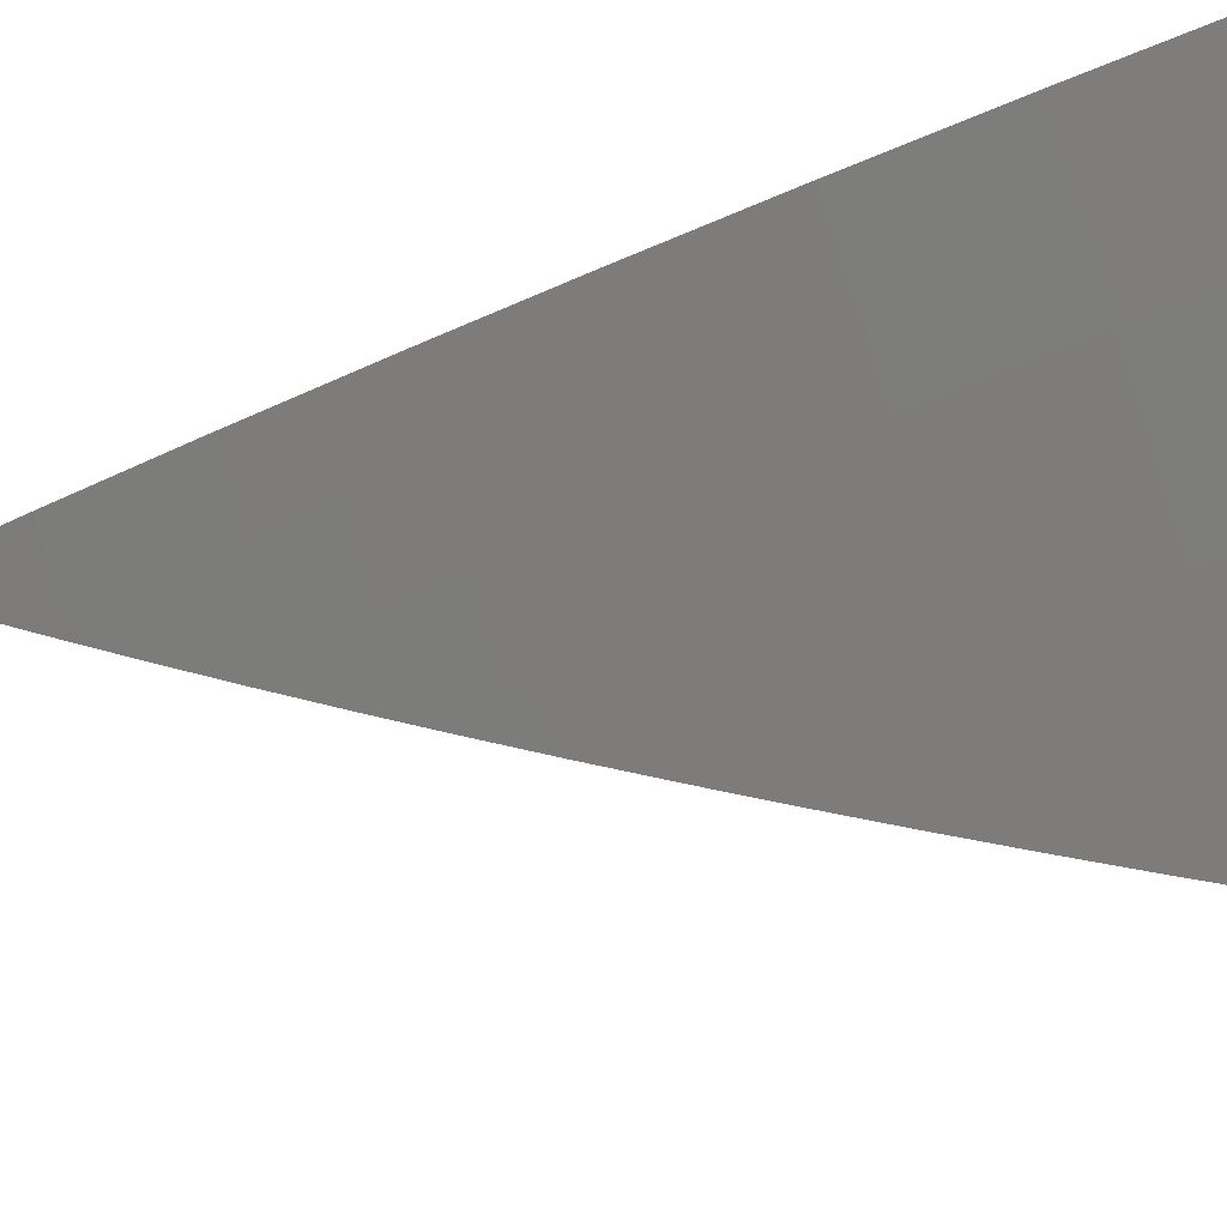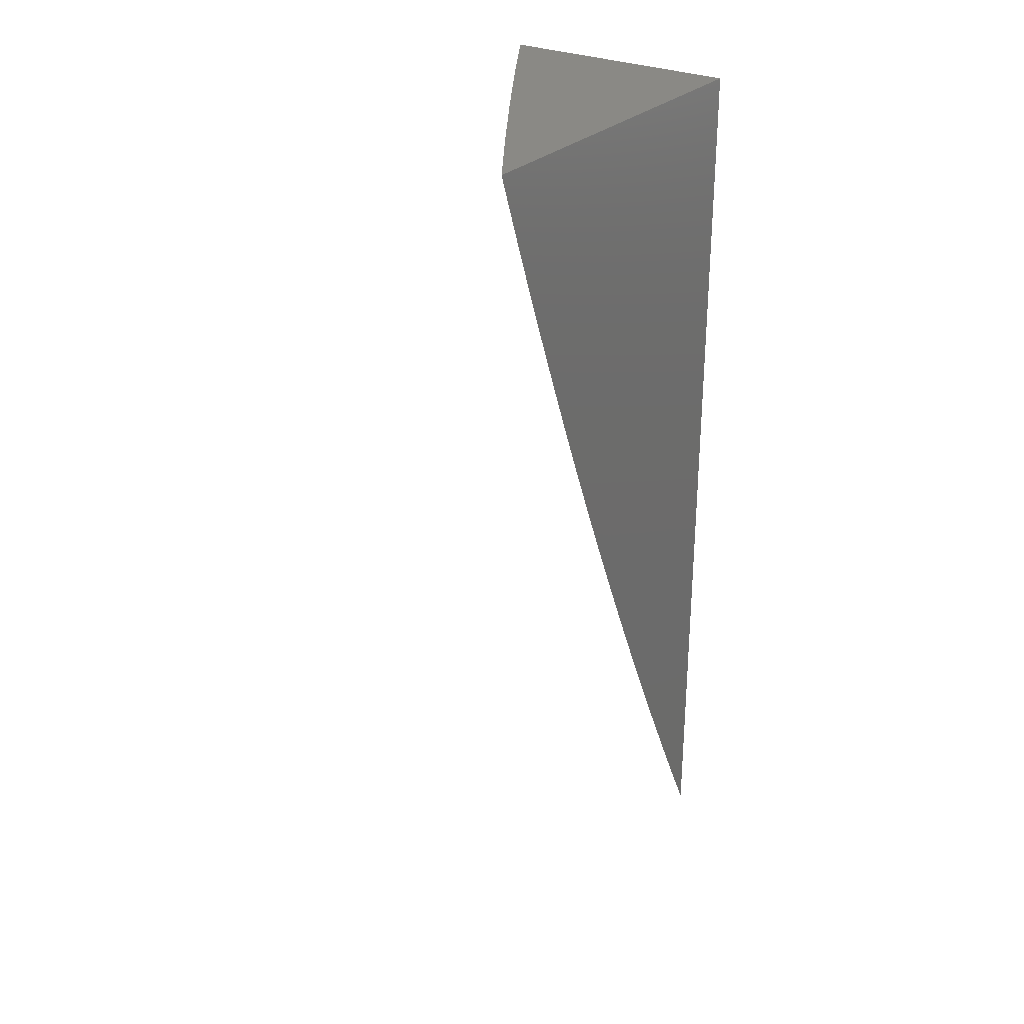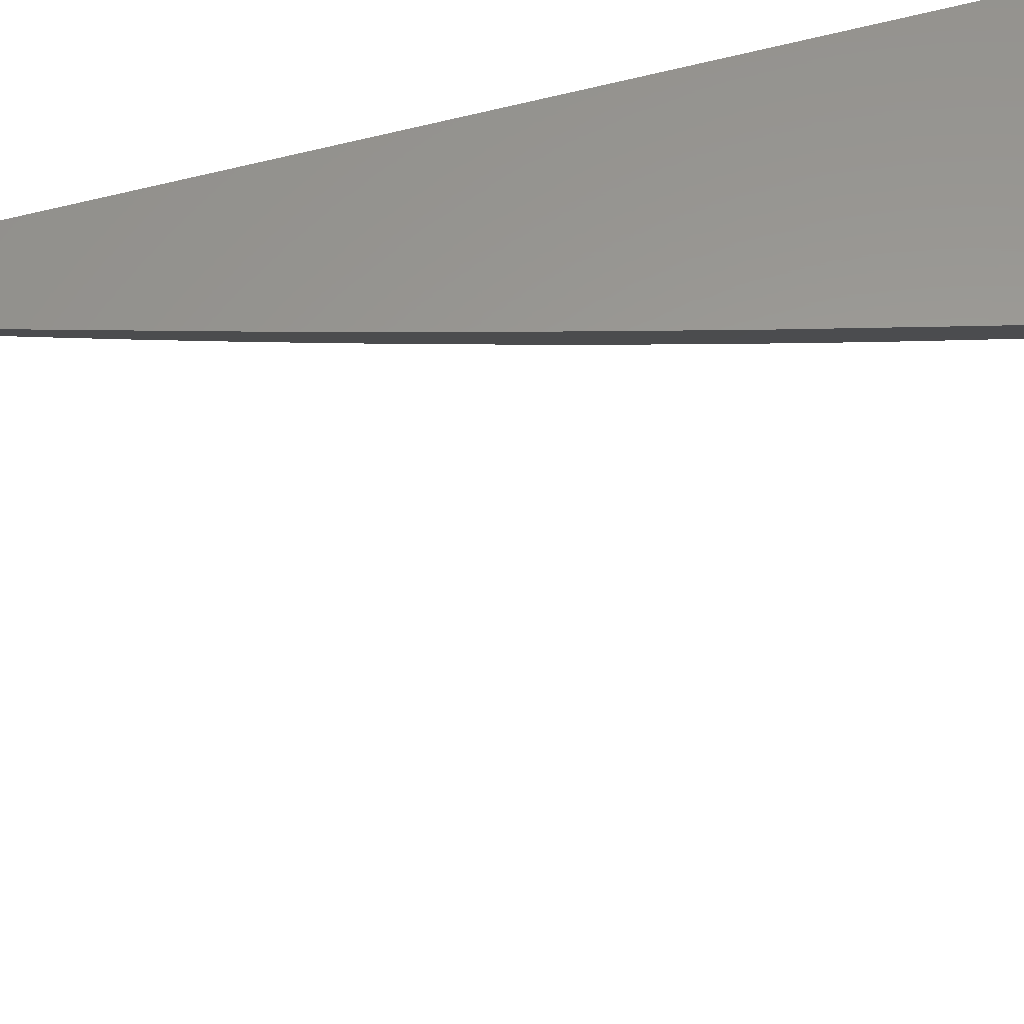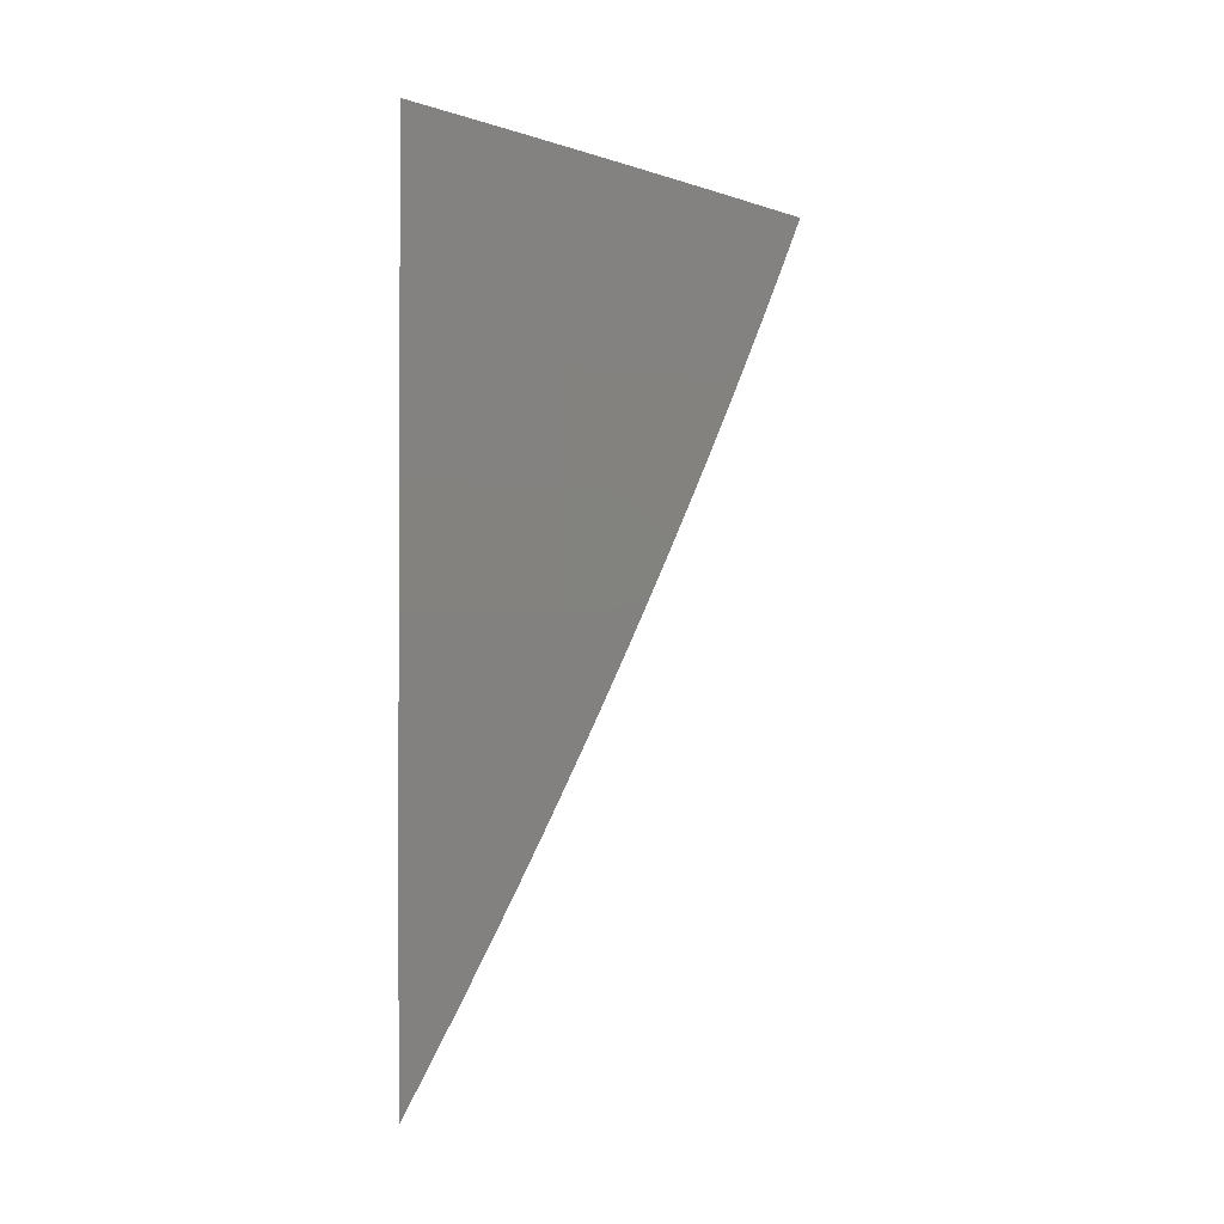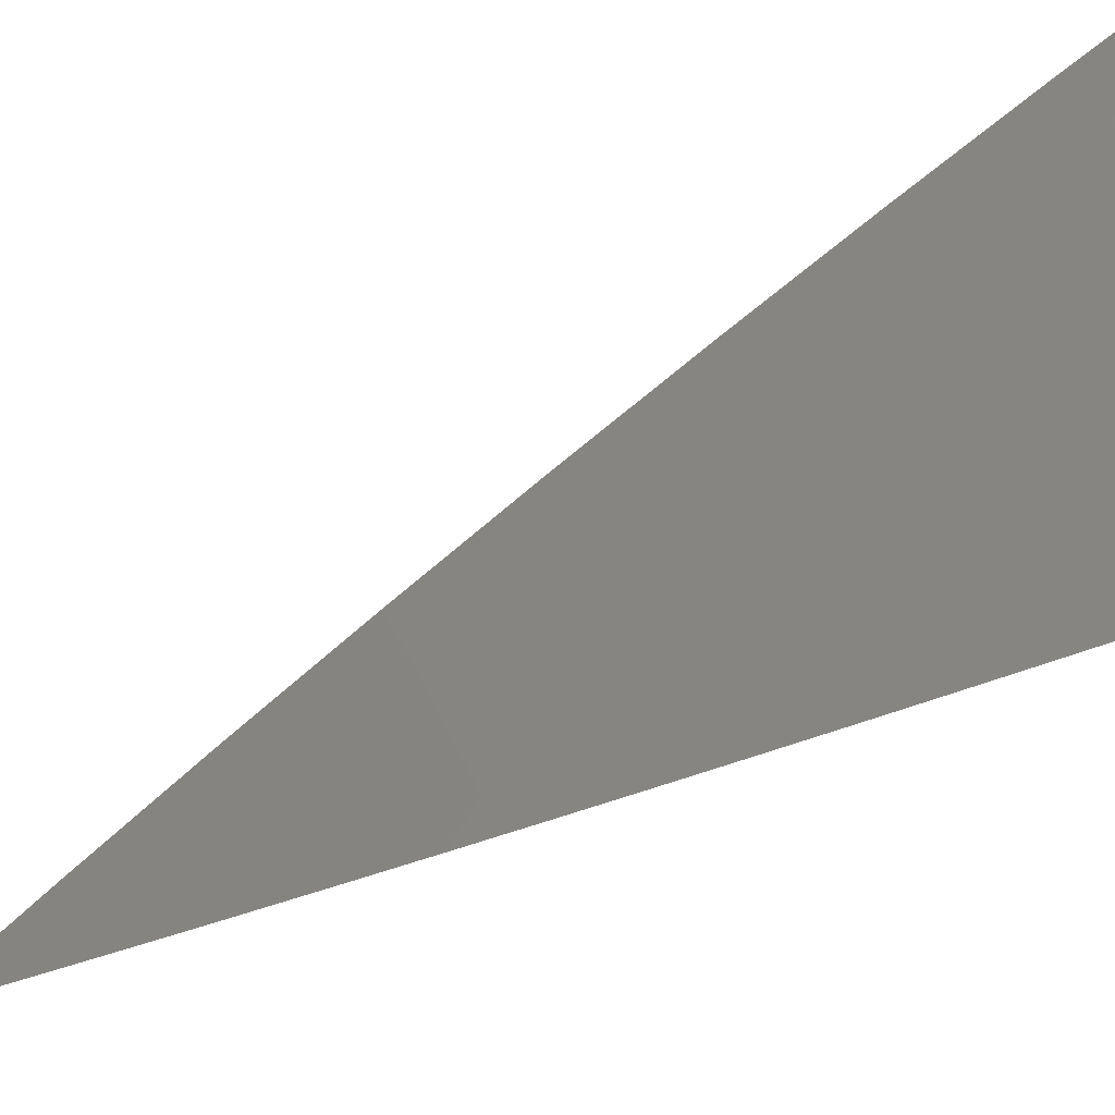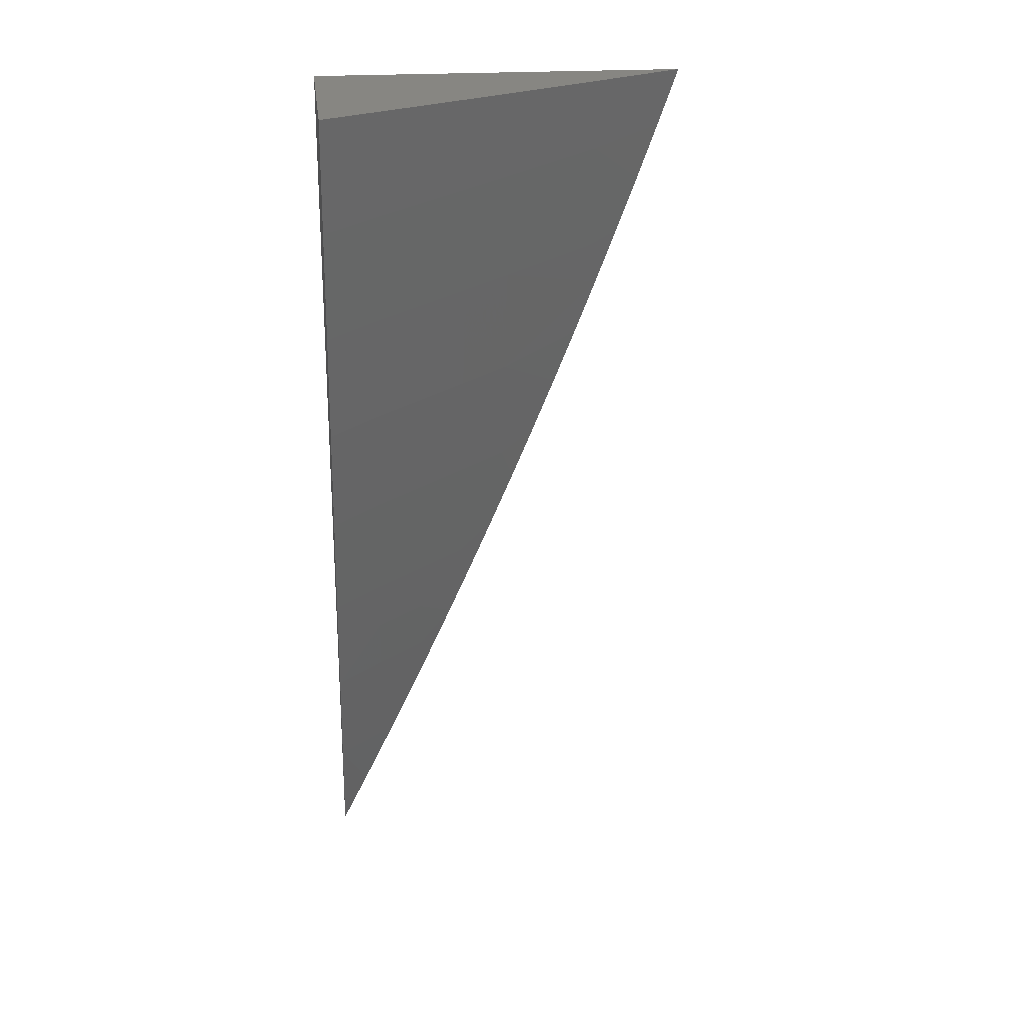
<metadata>
{"format":"stl","ext":"stl","renderer":"f3d","projection":"perspective","resolution":1024,"background":"white","views":[{"elev":-34.6,"azim":107.9,"up":"+Z"},{"elev":28.3,"azim":-145.3,"up":"+Y"},{"elev":59.9,"azim":74.5,"up":"+Z"},{"elev":-15.2,"azim":89.6,"up":"+Y"},{"elev":-78.9,"azim":114.1,"up":"+Z"},{"elev":22.9,"azim":83.2,"up":"+Y"}]}
</metadata>
<code>
# stl→obj: 57 verts, 110 faces
v 9.151 -2 -6.079
v 9.2 -2 -6
v 9.155 -2.086 -6.04
v 9.178 -2.093 -6
v 9.133 -2.178 -6.04
v 9.156 -2.185 -6
v 9.11 -2.27 -6.04
v 9.132 -2.277 -6
v 9.085 -2.361 -6.04
v 9.108 -2.369 -6
v 9.06 -2.453 -6.04
v 9.082 -2.461 -6
v 9.047 -2.499 -6.04
v 9.056 -2.553 -6
v 9.033 -2.545 -6.04
v 9.02 -2.59 -6.04
v 9 -2.555 -6.088
v 9 -2.6 -6.066
v 9.006 -2.636 -6.04
v 9 -2.645 -6.045
v 9.028 -2.644 -6
v 9 -2.69 -6.022
v 9 -2.735 -6
v 9.01 -2.538 -6.079
v 9 -2.51 -6.109
v 9.024 -2.492 -6.079
v 9 -2.486 -6.119
v 9.037 -2.447 -6.079
v 9.013 -2.44 -6.119
v 9.062 -2.355 -6.079
v 9.039 -2.349 -6.119
v 9.086 -2.264 -6.079
v 9.063 -2.258 -6.119
v 9.11 -2.173 -6.079
v 9.086 -2.167 -6.119
v 9.132 -2.081 -6.079
v 9.109 -2.076 -6.119
v 9.101 -2 -6.158
v 9.085 -2.07 -6.158
v 9.051 -2 -6.237
v 9.037 -2.059 -6.236
v 9 -2.047 -6.298
v 9 -2.094 -6.281
v 9.015 -2.15 -6.236
v 9 -2.141 -6.263
v 9 -2.187 -6.245
v 9.063 -2.161 -6.158
v 9.04 -2.252 -6.158
v 9 -2.464 -6.129
v 9 -2.418 -6.149
v 9 -2.372 -6.169
v 9.015 -2.343 -6.158
v 9 -2.326 -6.189
v 9 -2.28 -6.208
v 9 -2.234 -6.227
v 9 -2 -6.315
v 9 -2 -6
f 1 2 3
f 3 2 4
f 3 4 5
f 5 4 6
f 5 6 7
f 7 6 8
f 7 8 9
f 9 8 10
f 9 10 11
f 11 10 12
f 11 12 13
f 13 12 14
f 13 14 15
f 15 14 16
f 15 16 17
f 17 16 18
f 18 16 19
f 18 19 20
f 20 19 21
f 20 21 22
f 22 21 23
f 14 21 16
f 16 21 19
f 15 17 24
f 24 17 25
f 24 25 26
f 26 25 27
f 26 27 28
f 28 27 29
f 28 29 30
f 30 29 31
f 30 31 32
f 32 31 33
f 32 33 34
f 34 33 35
f 34 35 36
f 36 35 37
f 36 37 1
f 1 37 38
f 38 37 39
f 38 39 40
f 40 39 41
f 40 41 42
f 42 41 43
f 43 41 44
f 43 44 45
f 45 44 46
f 46 44 47
f 46 47 48
f 48 47 35
f 48 35 33
f 25 49 27
f 27 49 29
f 49 50 29
f 29 50 31
f 50 51 31
f 31 51 52
f 31 52 33
f 33 52 48
f 51 53 52
f 52 53 54
f 52 54 48
f 48 54 55
f 48 55 46
f 42 56 40
f 36 1 3
f 34 36 3
f 44 41 39
f 35 47 37
f 37 47 39
f 47 44 39
f 32 34 5
f 5 34 3
f 30 32 7
f 7 32 5
f 28 30 9
f 9 30 7
f 26 28 11
f 11 28 9
f 24 26 13
f 13 26 11
f 15 24 13
f 56 42 57
f 57 42 43
f 57 43 45
f 45 46 57
f 57 46 55
f 57 55 54
f 54 53 57
f 57 53 51
f 57 51 50
f 50 49 57
f 57 49 25
f 57 25 17
f 17 18 57
f 57 18 20
f 57 20 22
f 22 23 57
f 23 21 57
f 57 21 14
f 57 14 12
f 12 10 57
f 57 10 8
f 57 8 6
f 6 4 57
f 57 4 2
f 2 1 57
f 57 1 38
f 57 38 40
f 40 56 57

</code>
